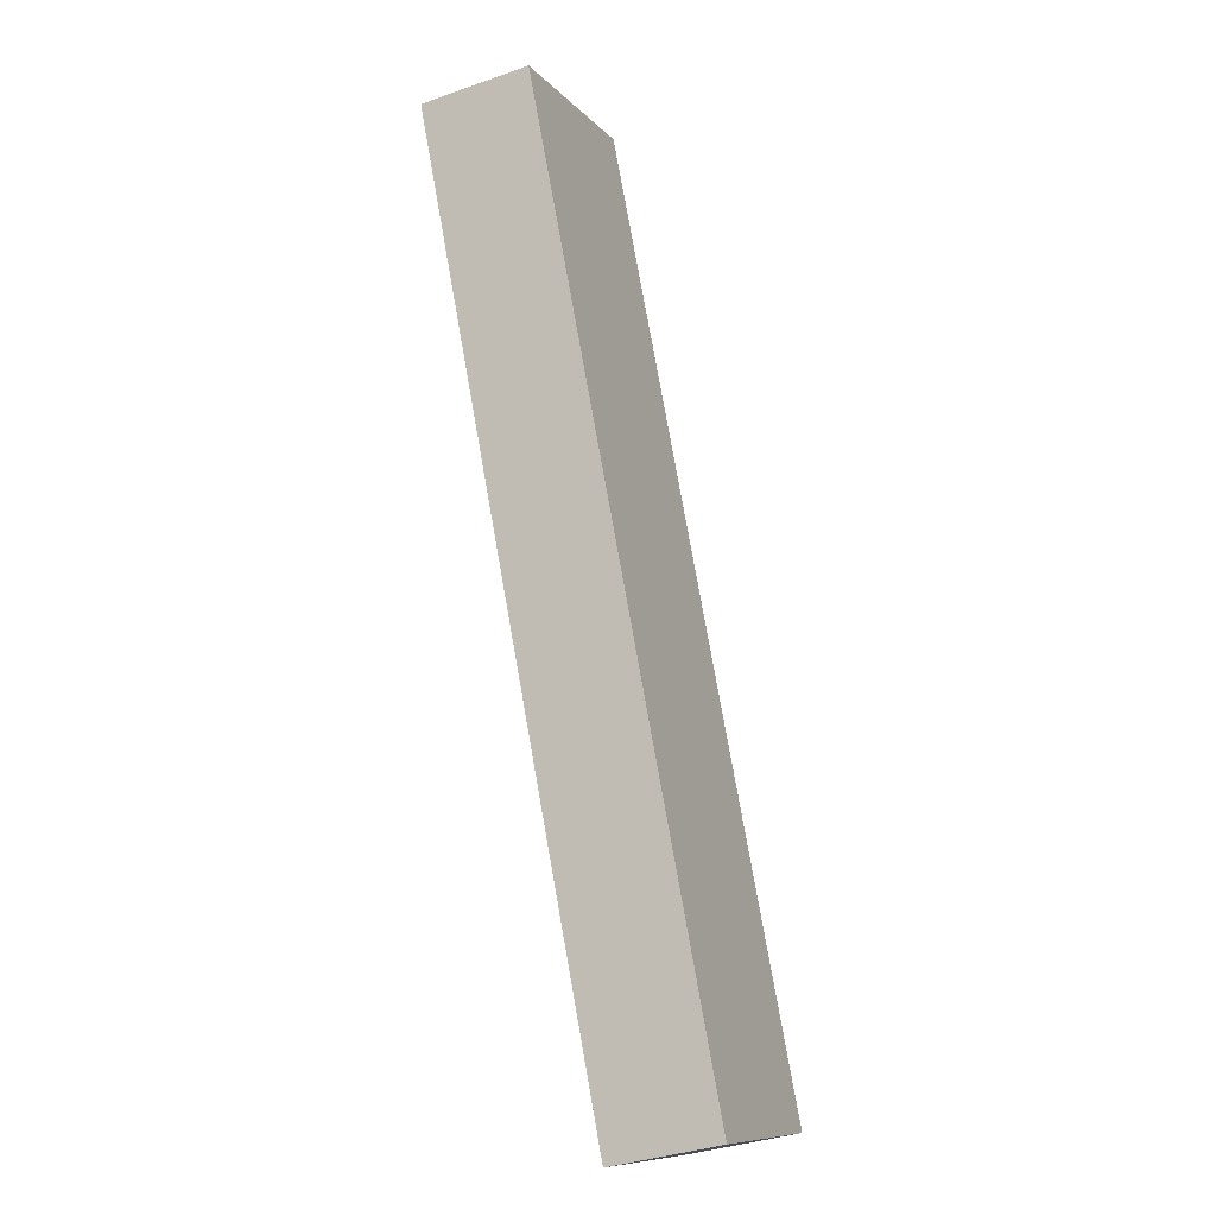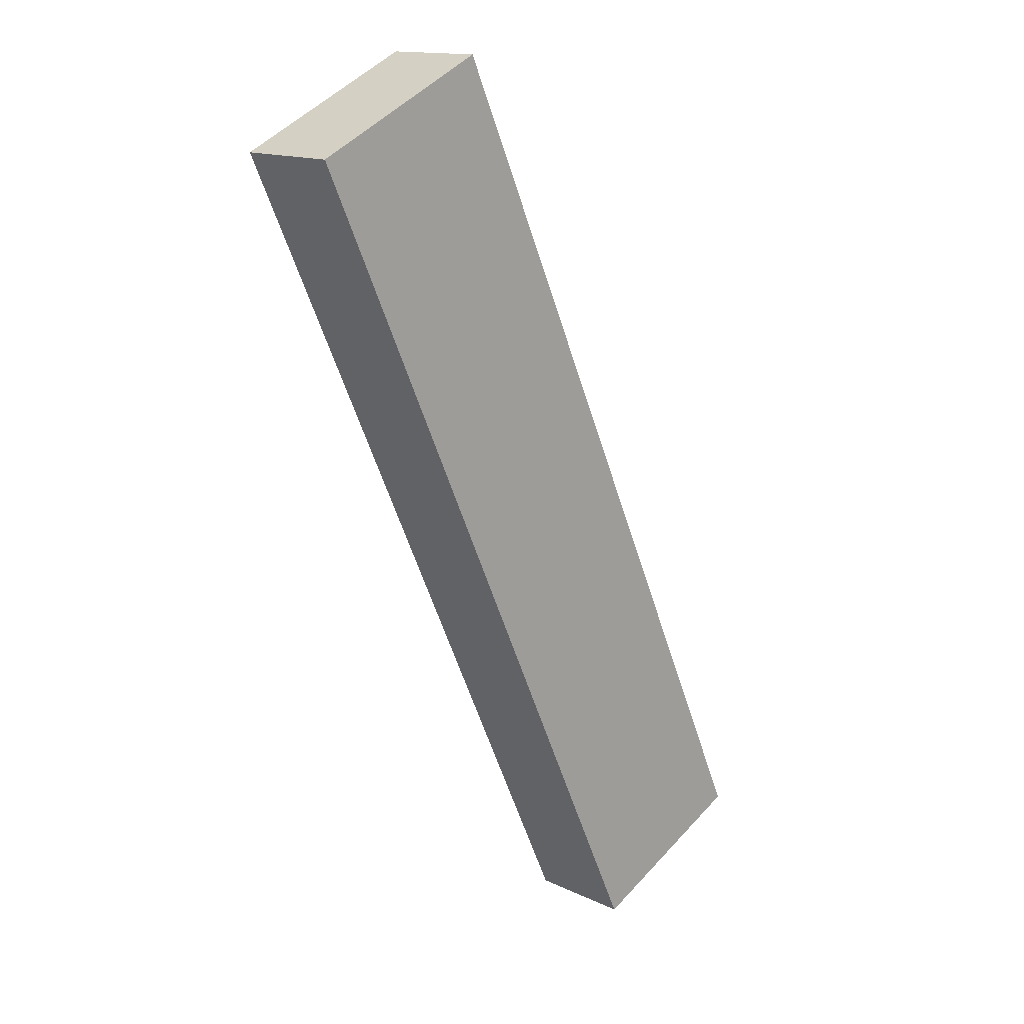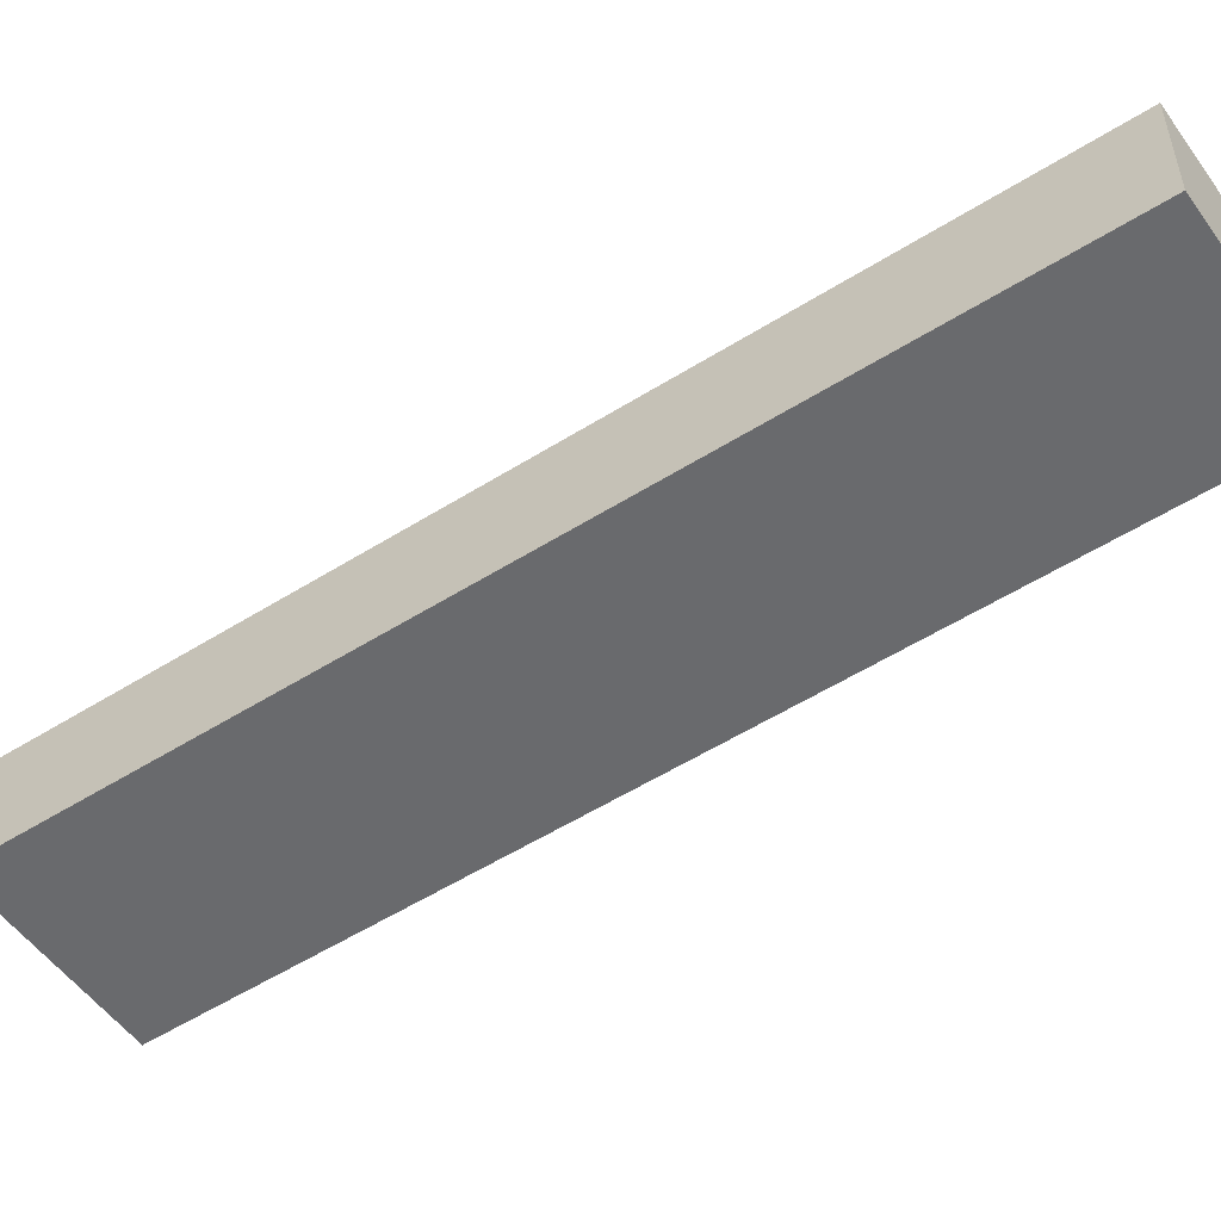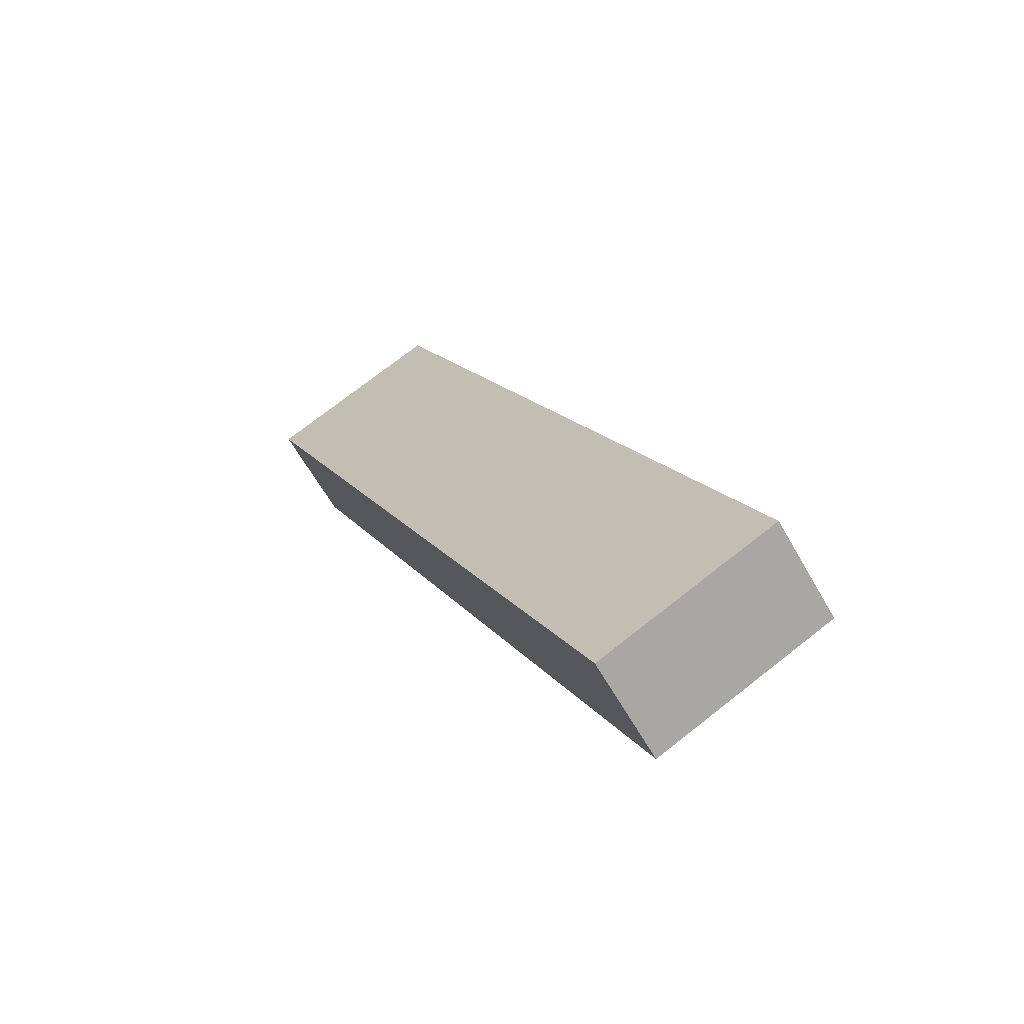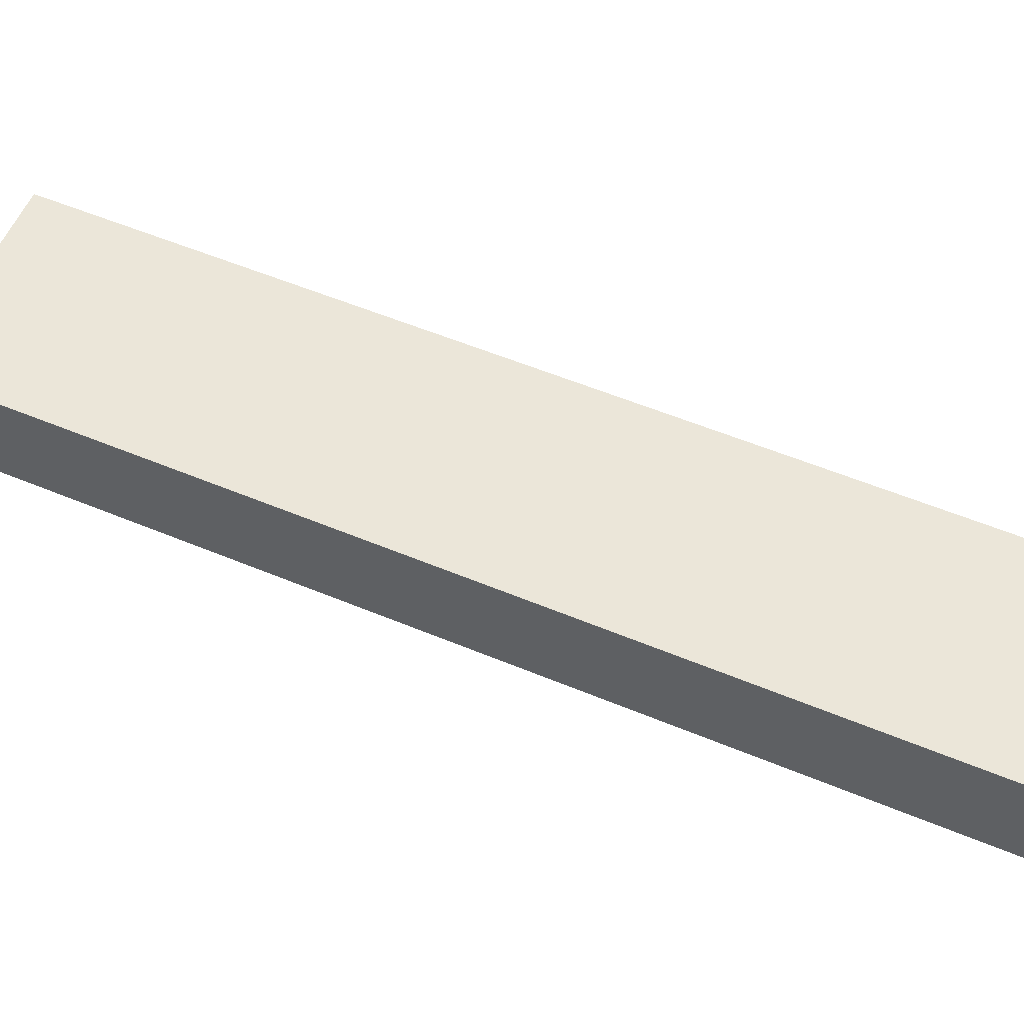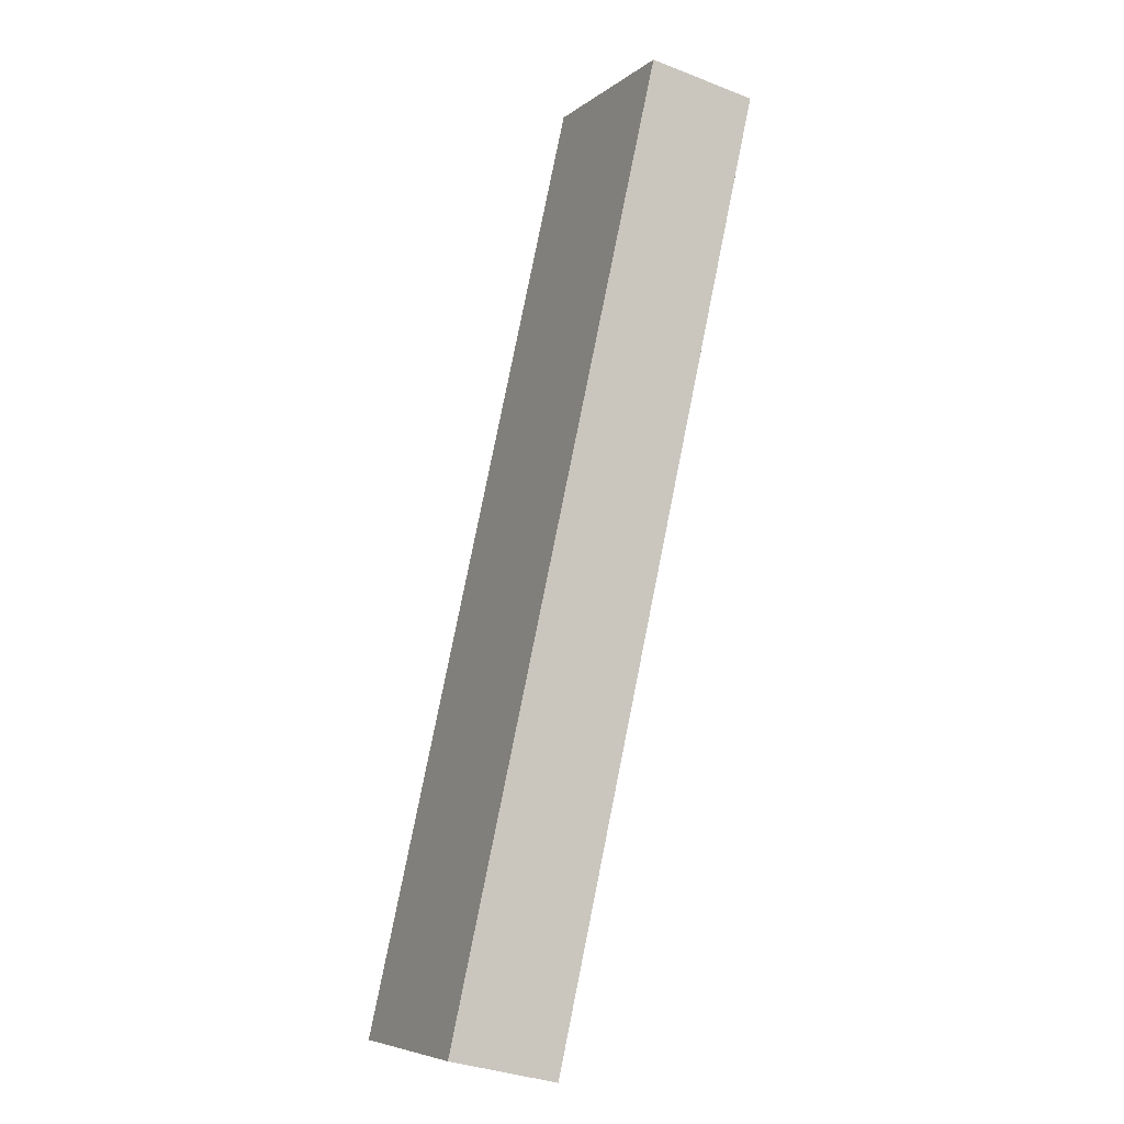
<metadata>
{"format":"obj","ext":"obj","renderer":"f3d","projection":"perspective","resolution":1024,"background":"white","views":[{"elev":-36.7,"azim":-65.5,"up":"+Z"},{"elev":14.8,"azim":-44.8,"up":"+Z"},{"elev":-53.1,"azim":99.5,"up":"+Y"},{"elev":-63.1,"azim":29.6,"up":"+Z"},{"elev":57.5,"azim":-91.4,"up":"+Y"},{"elev":-34.2,"azim":-117.9,"up":"+Z"}]}
</metadata>
<code>
v  6.34e-05 2.977 -9.422e-05
v  15.88 2.977 -21.42
v  10.94 2.977 -23.74
v  5.022 2.977 2.379
v  0 0 0
v  15.88 1.311e-15 -21.42
v  5.022 -1.457e-16 2.379
v  10.94 1.454e-15 -23.74
g defaultobject
f 1 2 3
f 2 1 4
f 5 6 7
f 6 5 8
f 7 1 5
f 1 7 4
f 6 4 7
f 4 6 2
f 3 6 8
f 6 3 2
f 1 8 5
f 8 1 3

</code>
